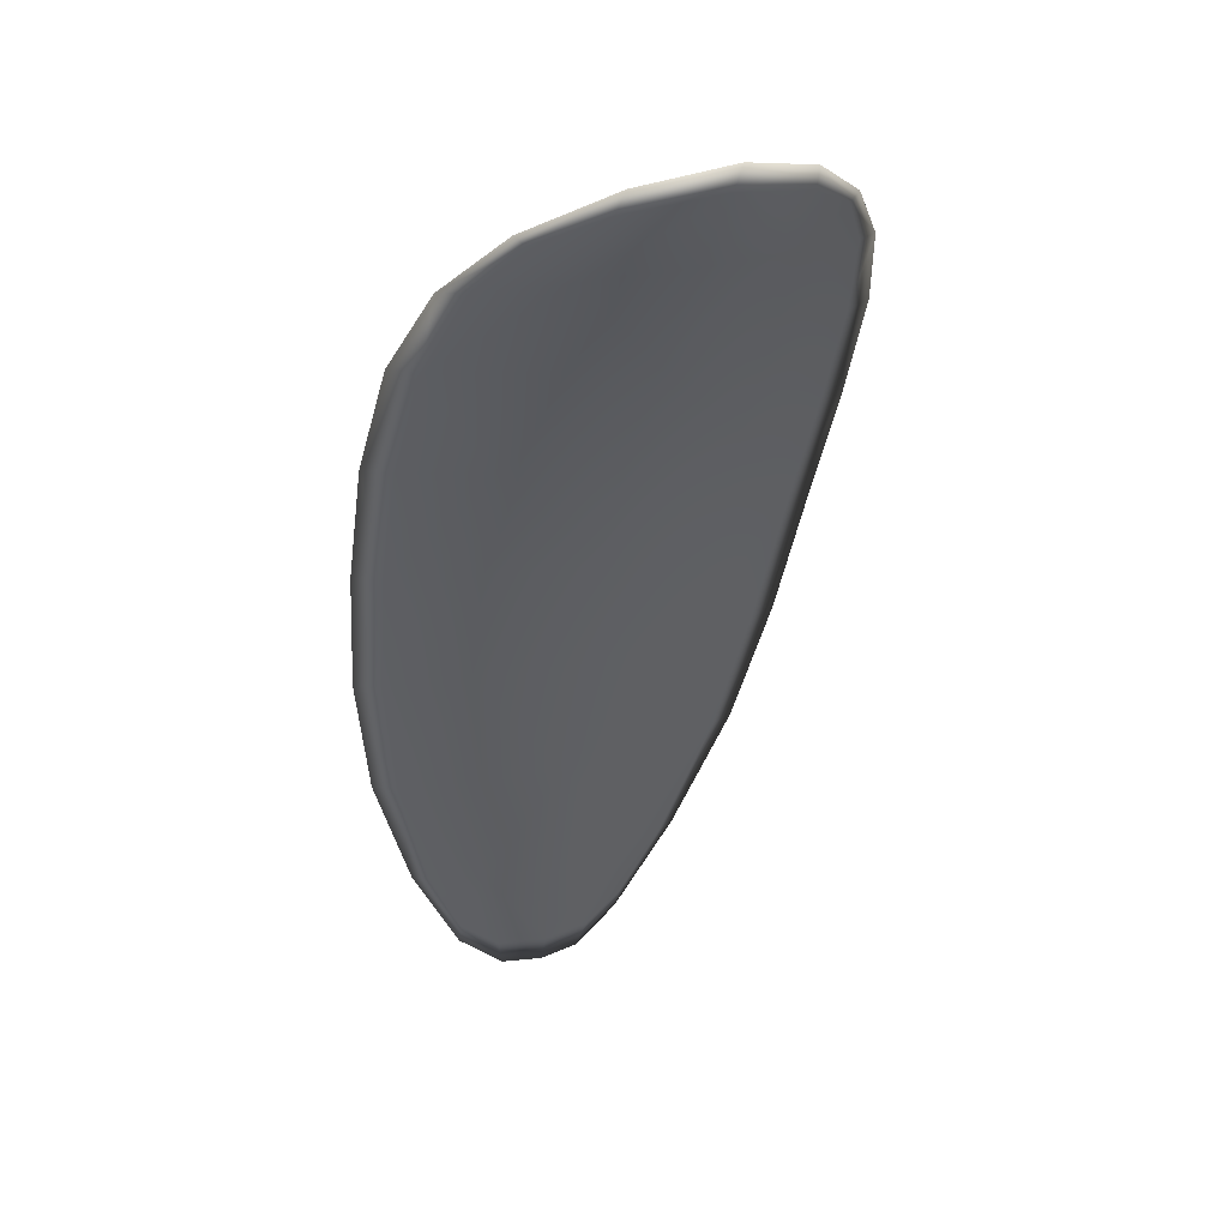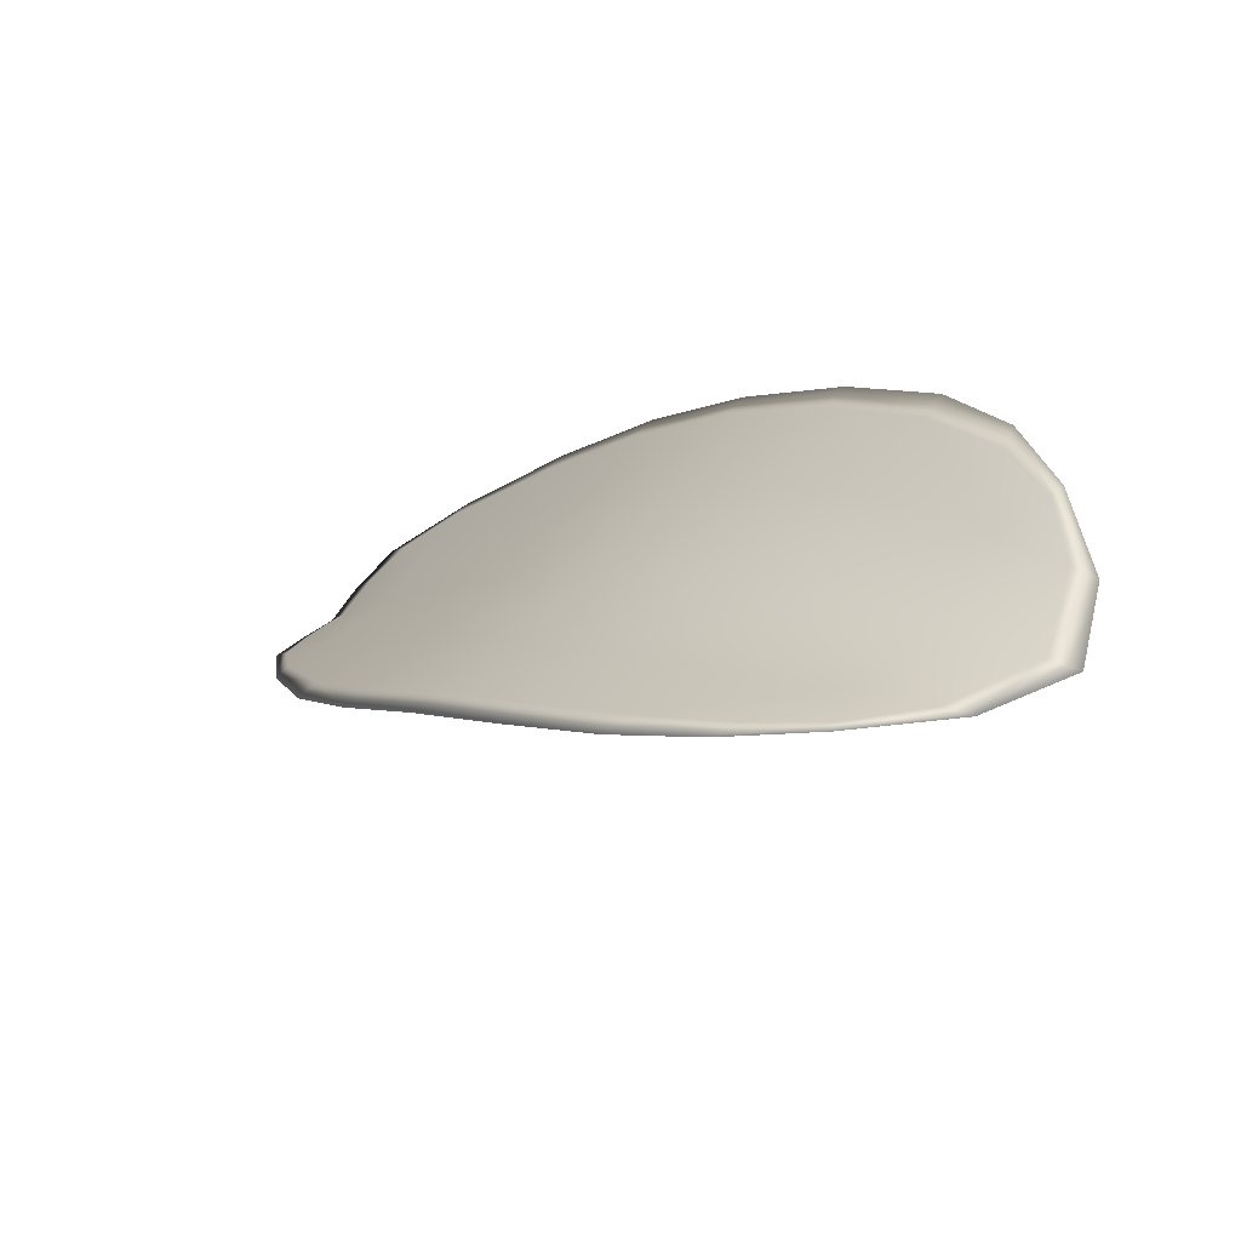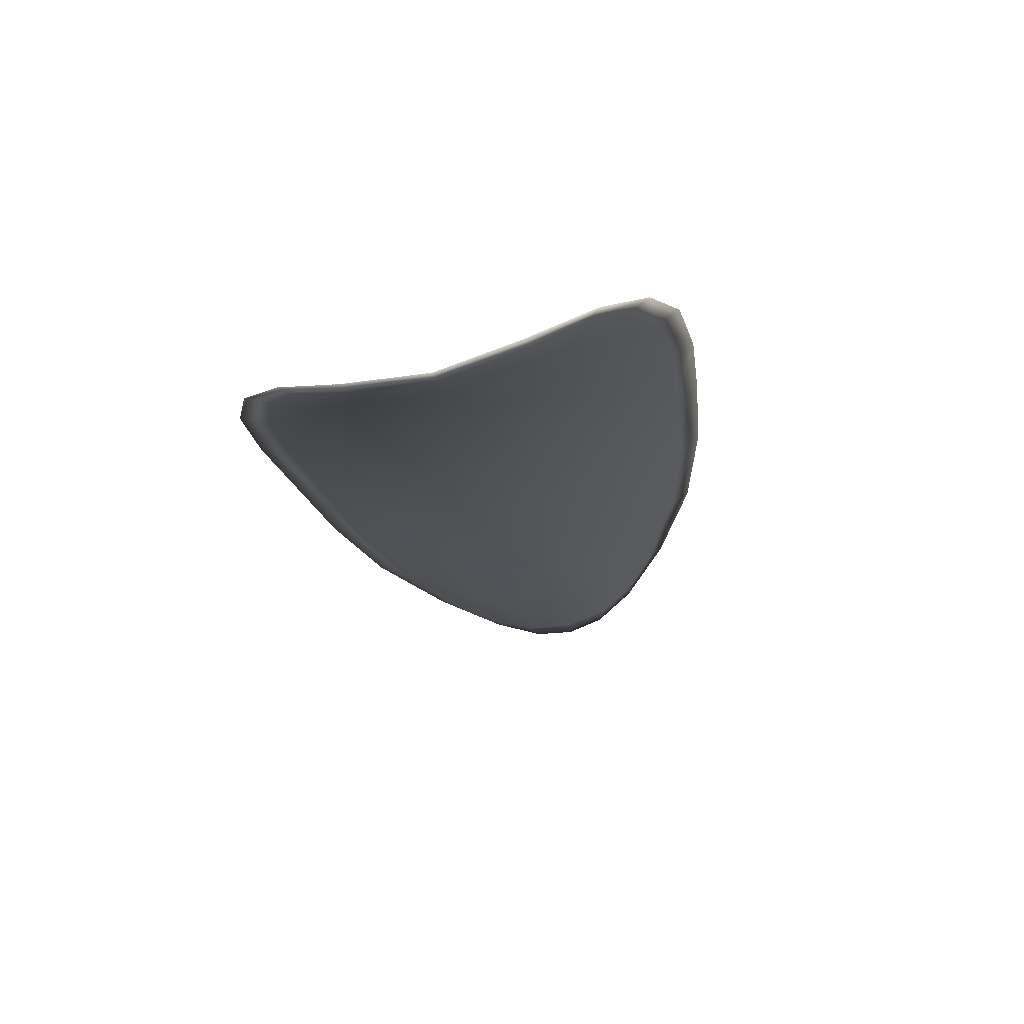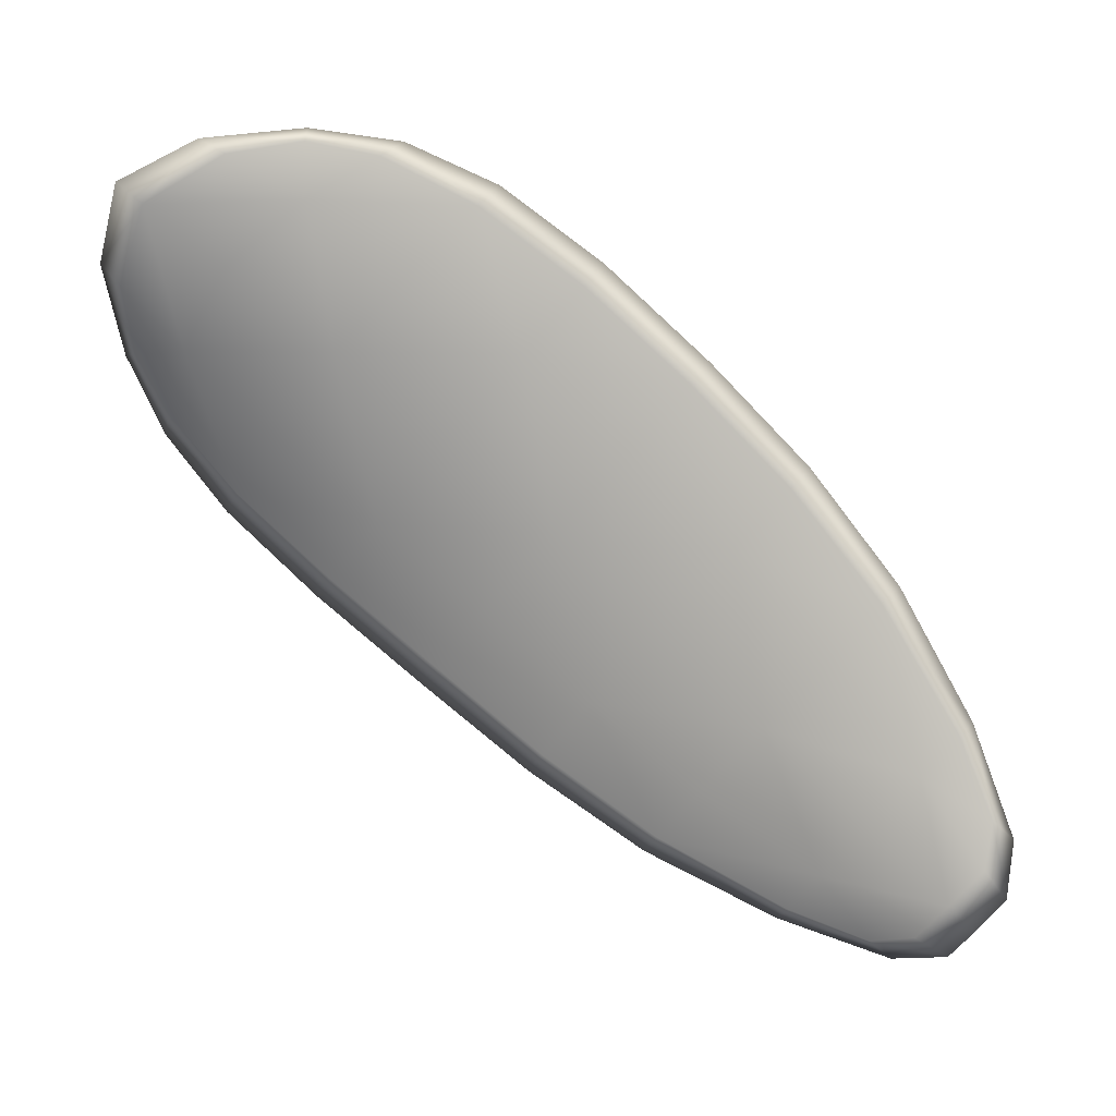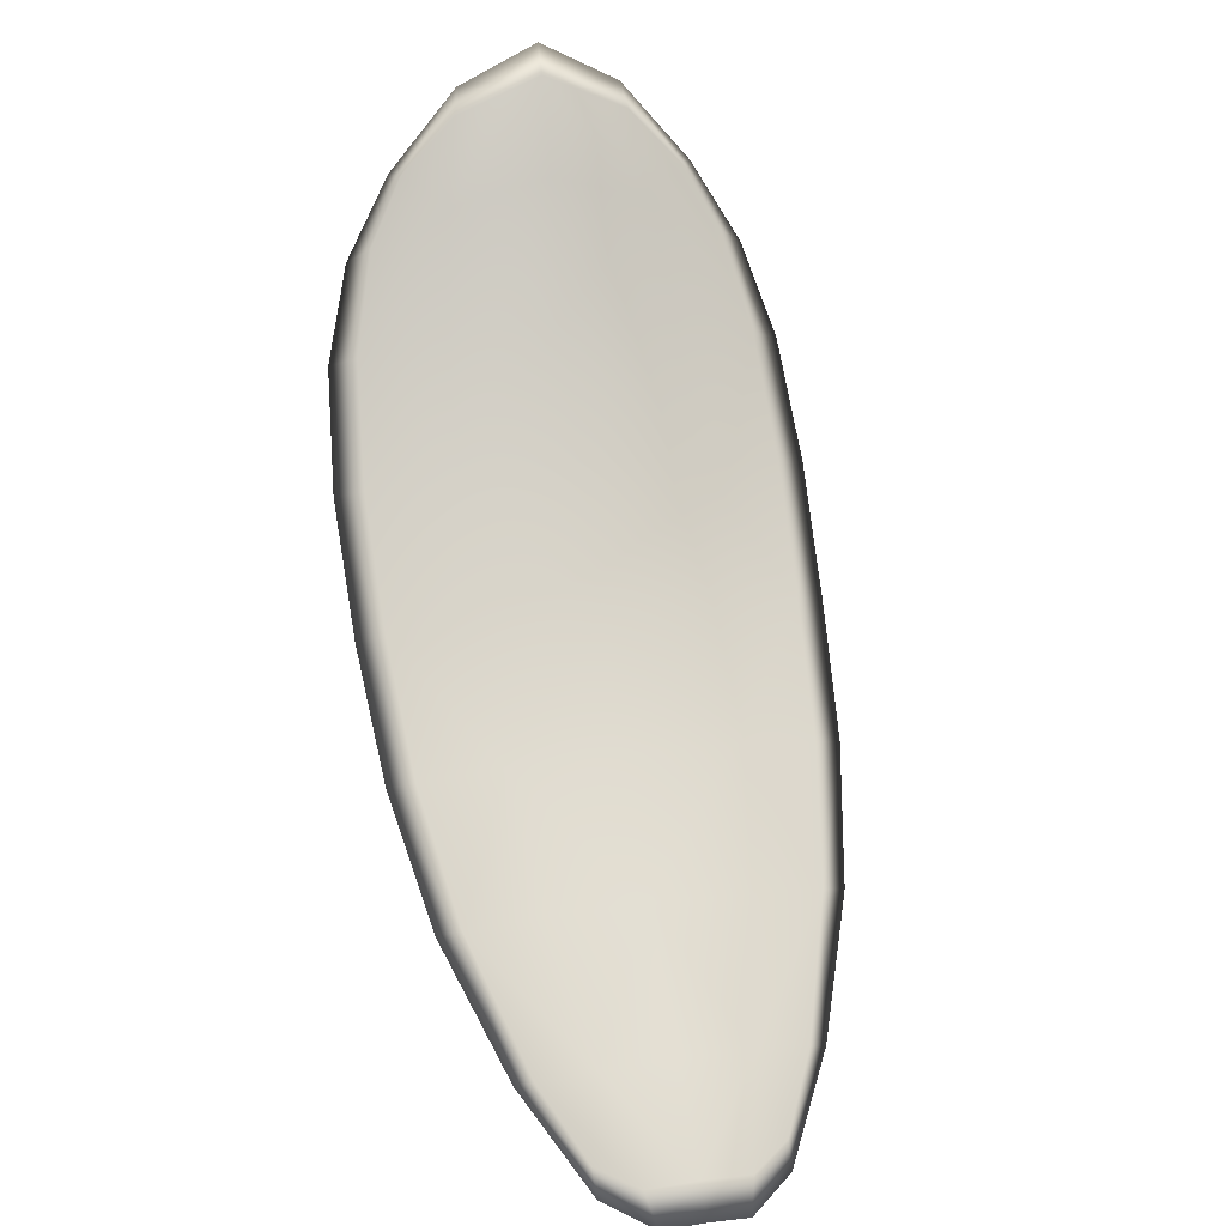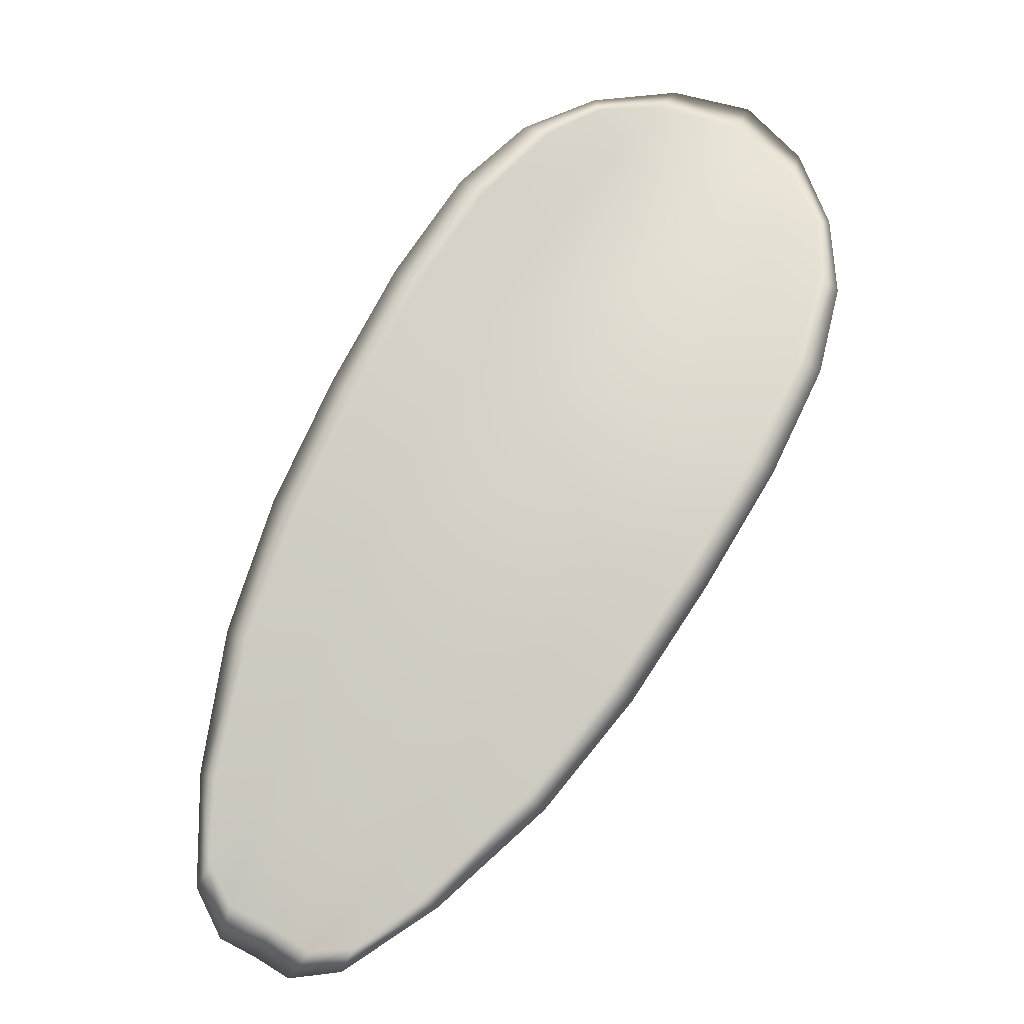
<metadata>
{"format":"obj","ext":"obj","renderer":"f3d","projection":"perspective","resolution":1024,"background":"white","views":[{"elev":-13.2,"azim":-65.4,"up":"+Y"},{"elev":36.1,"azim":-96.4,"up":"+Y"},{"elev":12.2,"azim":-46.7,"up":"+Y"},{"elev":43.9,"azim":-2.5,"up":"+Z"},{"elev":-75.8,"azim":-46.3,"up":"+Y"},{"elev":45.7,"azim":158.2,"up":"+Y"}]}
</metadata>
<code>
v -2.422 0.7328 -1.09
v -2.421 0.7332 -1.088
v -2.418 0.7322 -1.09
v -2.42 0.7318 -1.092
v -2.421 0.7317 -1.094
v -2.423 0.7326 -1.092
v -2.423 0.733 -1.091
v -2.424 0.7333 -1.089
v -2.423 0.7337 -1.086
v -2.419 0.734 -1.087
v -2.417 0.7347 -1.086
v -2.415 0.7341 -1.087
v -2.416 0.7332 -1.088
v -2.421 0.7344 -1.086
v -2.419 0.7348 -1.085
v -2.408 0.7285 -1.094
v -2.407 0.7293 -1.092
v -2.405 0.727 -1.094
v -2.406 0.7264 -1.096
v -2.408 0.7256 -1.097
v -2.41 0.7277 -1.096
v -2.413 0.7295 -1.094
v -2.411 0.7304 -1.092
v -2.409 0.7312 -1.091
v -2.412 0.7272 -1.098
v -2.409 0.7252 -1.099
v -2.41 0.725 -1.101
v -2.413 0.7269 -1.099
v -2.416 0.7287 -1.098
v -2.415 0.729 -1.096
v -2.417 0.7306 -1.094
v -2.416 0.731 -1.092
v -2.419 0.7304 -1.096
v -2.414 0.732 -1.09
v -2.412 0.7329 -1.089
v -2.404 0.7241 -1.098
v -2.403 0.7246 -1.097
v -2.402 0.7231 -1.098
v -2.402 0.7223 -1.099
v -2.403 0.7219 -1.1
v -2.405 0.7235 -1.099
v -2.406 0.7232 -1.1
v -2.404 0.7217 -1.101
v -2.405 0.722 -1.101
v -2.407 0.7231 -1.101
v -2.422 0.7325 -1.09
v -2.421 0.7329 -1.088
v -2.423 0.7336 -1.086
v -2.424 0.7332 -1.089
v -2.423 0.7329 -1.091
v -2.423 0.7324 -1.092
v -2.421 0.7315 -1.094
v -2.42 0.7316 -1.092
v -2.418 0.732 -1.09
v -2.419 0.7337 -1.087
v -2.417 0.7346 -1.086
v -2.419 0.7346 -1.085
v -2.421 0.7342 -1.085
v -2.416 0.733 -1.088
v -2.415 0.7339 -1.087
v -2.408 0.7283 -1.094
v -2.407 0.7291 -1.092
v -2.409 0.731 -1.09
v -2.411 0.7302 -1.092
v -2.413 0.7293 -1.094
v -2.41 0.7275 -1.096
v -2.408 0.7254 -1.097
v -2.406 0.7262 -1.095
v -2.405 0.7269 -1.094
v -2.412 0.727 -1.098
v -2.415 0.7288 -1.096
v -2.416 0.7286 -1.098
v -2.413 0.7267 -1.099
v -2.41 0.7248 -1.1
v -2.409 0.725 -1.099
v -2.417 0.7303 -1.094
v -2.416 0.7308 -1.092
v -2.419 0.7302 -1.096
v -2.414 0.7318 -1.09
v -2.412 0.7327 -1.089
v -2.404 0.7239 -1.097
v -2.403 0.7245 -1.097
v -2.405 0.7233 -1.099
v -2.403 0.7217 -1.1
v -2.403 0.7222 -1.099
v -2.402 0.723 -1.098
v -2.406 0.723 -1.1
v -2.407 0.7229 -1.101
v -2.405 0.7219 -1.101
v -2.404 0.7215 -1.101
v -2.403 0.7248 -1.096
v -2.402 0.7227 -1.099
v -2.404 0.7272 -1.094
v -2.402 0.723 -1.098
v -2.403 0.7211 -1.101
v -2.405 0.7216 -1.102
v -2.403 0.7212 -1.1
v -2.405 0.7219 -1.101
v -2.423 0.7325 -1.093
v -2.424 0.7331 -1.091
v -2.421 0.7316 -1.095
v -2.423 0.7329 -1.091
v -2.421 0.7345 -1.085
v -2.419 0.7349 -1.085
v -2.423 0.7338 -1.086
v -2.419 0.7346 -1.085
v -2.416 0.7349 -1.086
v -2.414 0.7343 -1.087
v -2.402 0.7216 -1.1
v -2.407 0.723 -1.102
v -2.411 0.7248 -1.101
v -2.424 0.7335 -1.088
v -2.419 0.7302 -1.097
v -2.416 0.7286 -1.098
v -2.412 0.7331 -1.088
v -2.409 0.7314 -1.09
v -2.407 0.7294 -1.092
v -2.414 0.7267 -1.1
f 1 2 3
f 1 3 4
f 1 4 5
f 1 5 6
f 1 6 7
f 1 7 8
f 1 8 9
f 1 9 2
f 10 11 12
f 10 12 13
f 10 13 3
f 10 3 2
f 10 2 9
f 10 9 14
f 10 14 15
f 10 15 11
f 16 17 18
f 16 18 19
f 16 19 20
f 16 20 21
f 16 21 22
f 16 22 23
f 16 23 24
f 16 24 17
f 25 21 20
f 25 20 26
f 25 26 27
f 25 27 28
f 25 28 29
f 25 29 30
f 25 30 22
f 25 22 21
f 31 32 22
f 31 22 30
f 31 30 29
f 31 29 33
f 31 33 5
f 31 5 4
f 31 4 3
f 31 3 32
f 34 35 24
f 34 24 23
f 34 23 22
f 34 22 32
f 34 32 3
f 34 3 13
f 34 13 12
f 34 12 35
f 36 37 38
f 36 38 39
f 36 39 40
f 36 40 41
f 36 41 20
f 36 20 19
f 36 19 18
f 36 18 37
f 42 41 40
f 42 40 43
f 42 43 44
f 42 44 45
f 42 45 27
f 42 27 26
f 42 26 20
f 42 20 41
f 46 47 48
f 46 48 49
f 46 49 50
f 46 50 51
f 46 51 52
f 46 52 53
f 46 53 54
f 46 54 47
f 55 56 57
f 55 57 58
f 55 58 48
f 55 48 47
f 55 47 54
f 55 54 59
f 55 59 60
f 55 60 56
f 61 62 63
f 61 63 64
f 61 64 65
f 61 65 66
f 61 66 67
f 61 67 68
f 61 68 69
f 61 69 62
f 70 66 65
f 70 65 71
f 70 71 72
f 70 72 73
f 70 73 74
f 70 74 75
f 70 75 67
f 70 67 66
f 76 77 54
f 76 54 53
f 76 53 52
f 76 52 78
f 76 78 72
f 76 72 71
f 76 71 65
f 76 65 77
f 79 80 60
f 79 60 59
f 79 59 54
f 79 54 77
f 79 77 65
f 79 65 64
f 79 64 63
f 79 63 80
f 81 82 69
f 81 69 68
f 81 68 67
f 81 67 83
f 81 83 84
f 81 84 85
f 81 85 86
f 81 86 82
f 87 83 67
f 87 67 75
f 87 75 74
f 87 74 88
f 87 88 89
f 87 89 90
f 87 90 84
f 87 84 83
f 91 92 38
f 91 38 37
f 91 37 18
f 91 18 93
f 91 93 69
f 91 69 82
f 91 82 94
f 91 94 92
f 95 96 44
f 95 44 43
f 95 43 40
f 95 40 97
f 95 97 84
f 95 84 90
f 95 90 98
f 95 98 96
f 99 100 7
f 99 7 6
f 99 6 5
f 99 5 101
f 99 101 52
f 99 52 51
f 99 51 102
f 99 102 100
f 103 104 15
f 103 15 14
f 103 14 9
f 103 9 105
f 103 105 48
f 103 48 58
f 103 58 106
f 103 106 104
f 107 108 12
f 107 12 11
f 107 11 15
f 107 15 104
f 107 104 106
f 107 106 56
f 107 56 60
f 107 60 108
f 109 97 40
f 109 40 39
f 109 39 38
f 109 38 92
f 109 92 94
f 109 94 85
f 109 85 84
f 109 84 97
f 110 111 27
f 110 27 45
f 110 45 44
f 110 44 96
f 110 96 98
f 110 98 88
f 110 88 74
f 110 74 111
f 112 105 9
f 112 9 8
f 112 8 7
f 112 7 100
f 112 100 102
f 112 102 49
f 112 49 48
f 112 48 105
f 113 101 5
f 113 5 33
f 113 33 29
f 113 29 114
f 113 114 72
f 113 72 78
f 113 78 52
f 113 52 101
f 115 116 24
f 115 24 35
f 115 35 12
f 115 12 108
f 115 108 60
f 115 60 80
f 115 80 63
f 115 63 116
f 117 93 18
f 117 18 17
f 117 17 24
f 117 24 116
f 117 116 63
f 117 63 62
f 117 62 69
f 117 69 93
f 118 114 29
f 118 29 28
f 118 28 27
f 118 27 111
f 118 111 74
f 118 74 73
f 118 73 72
f 118 72 114

</code>
